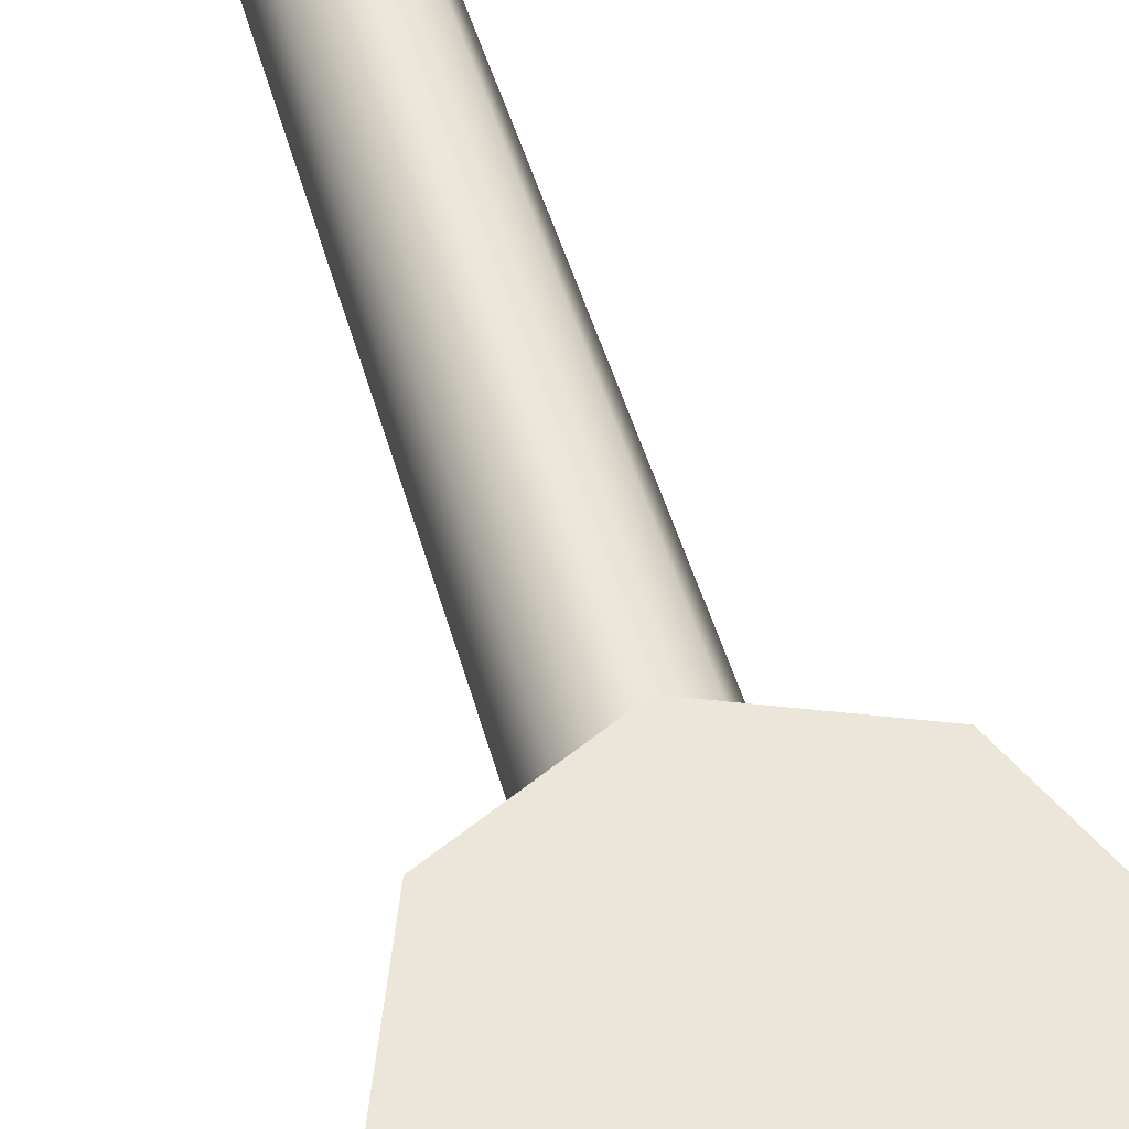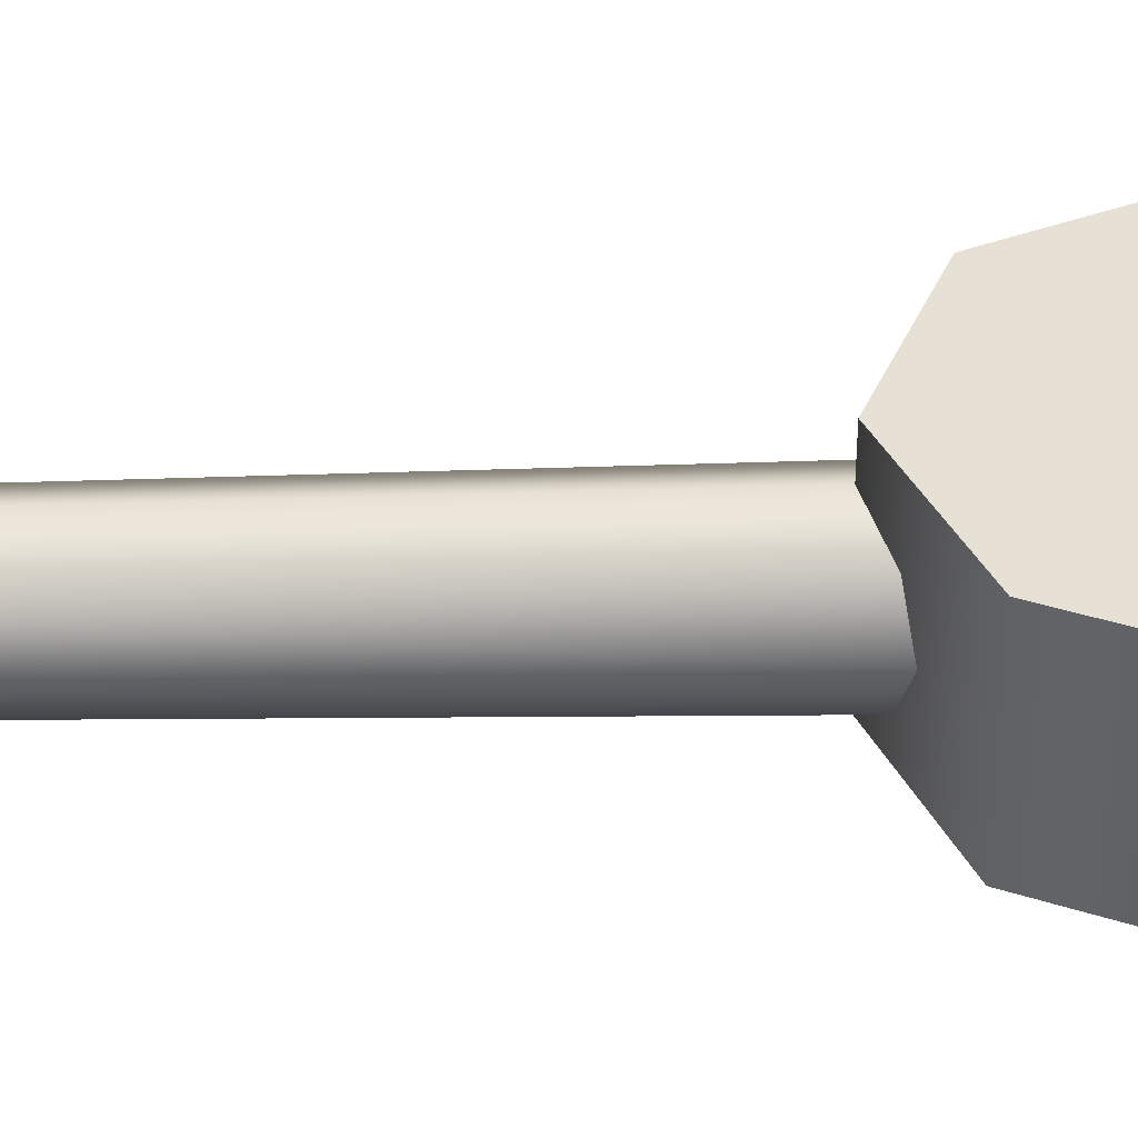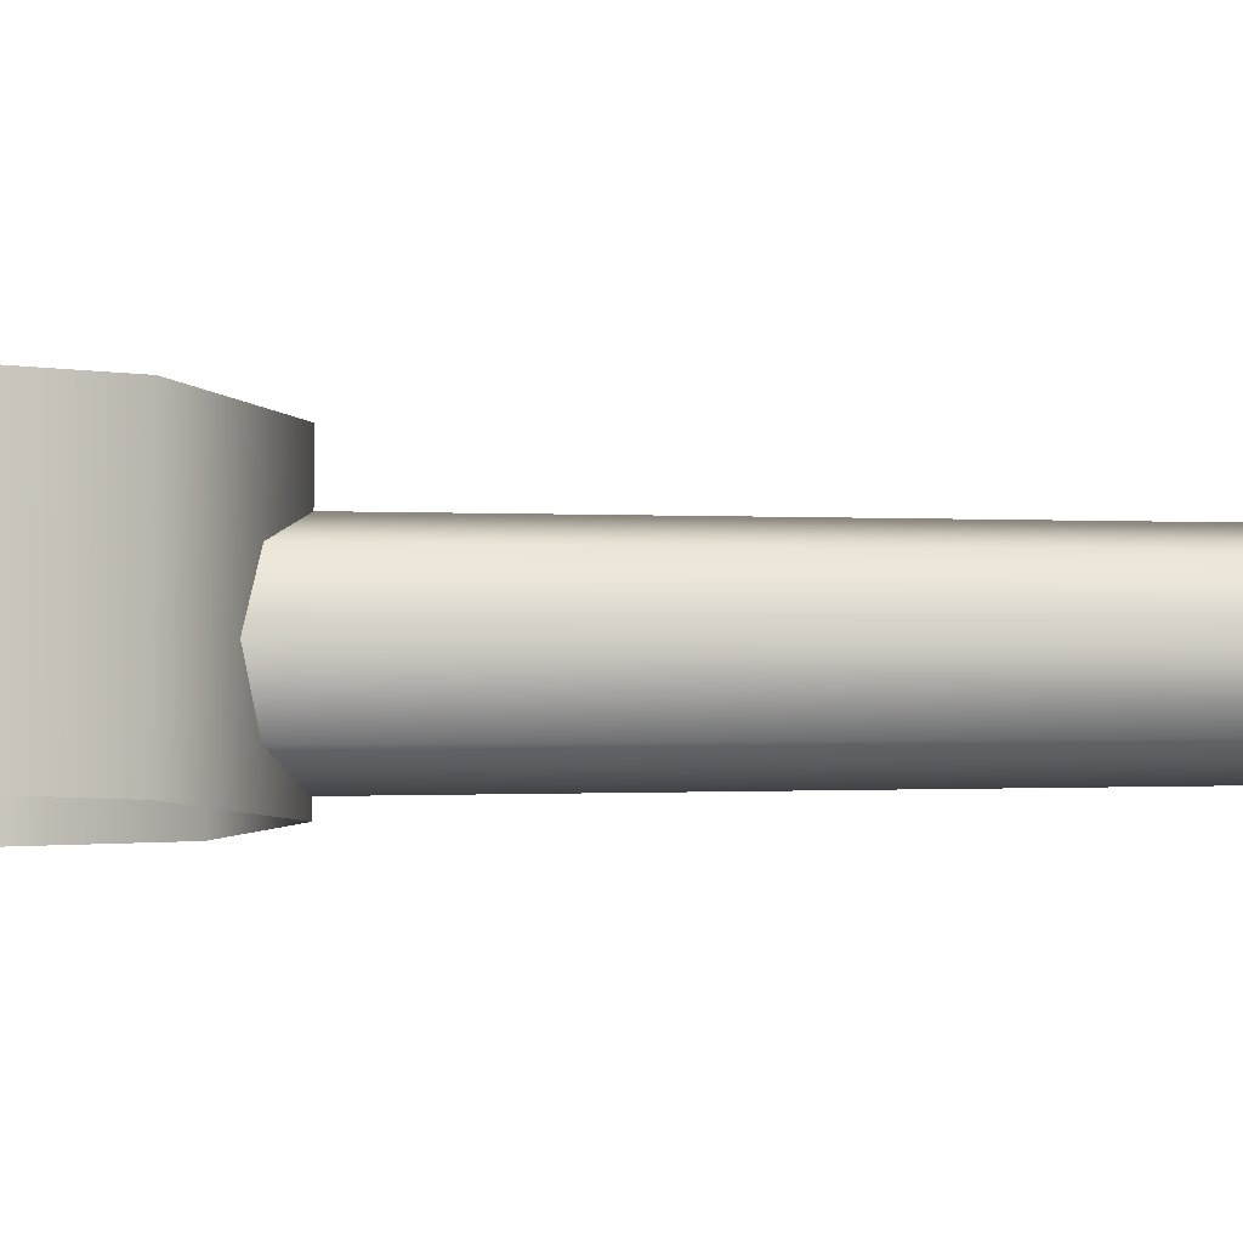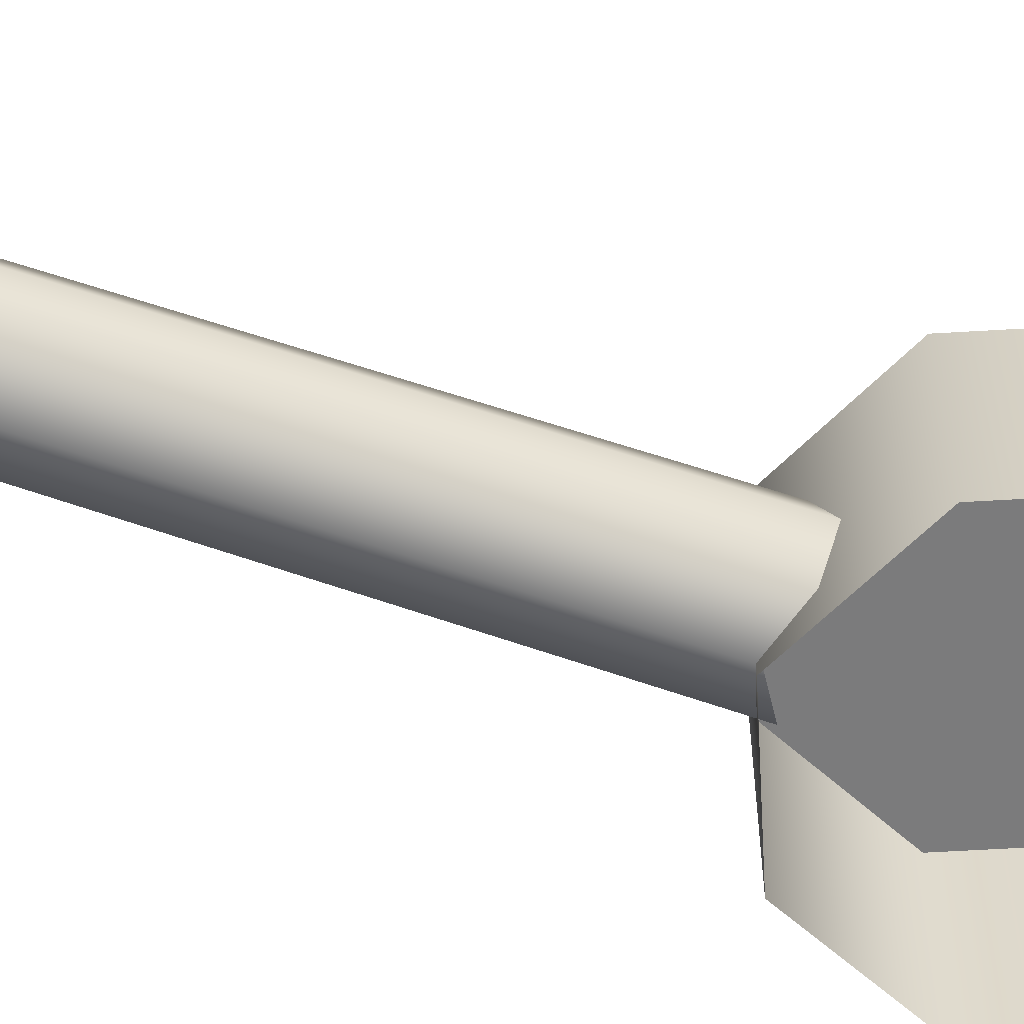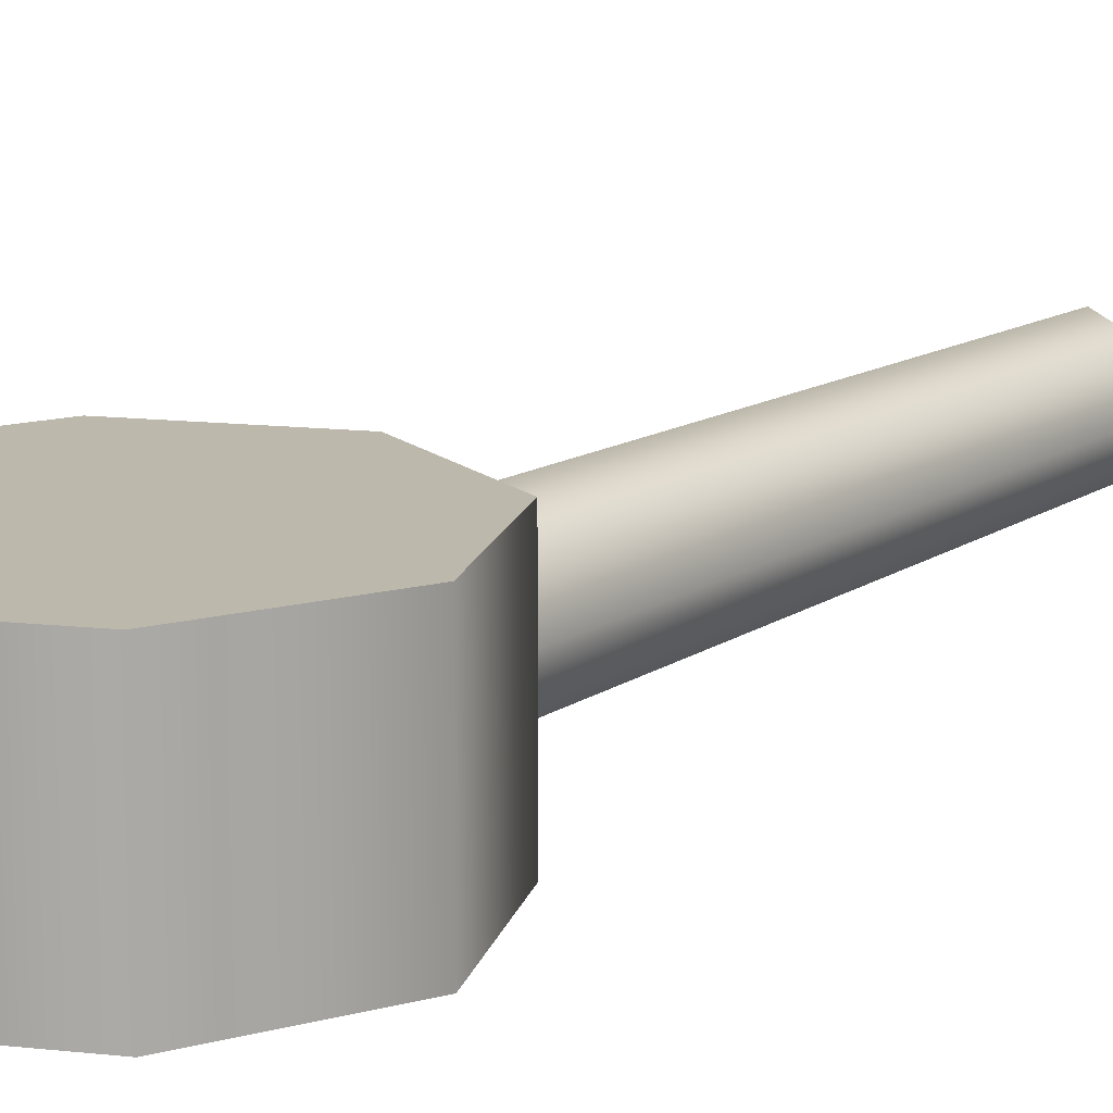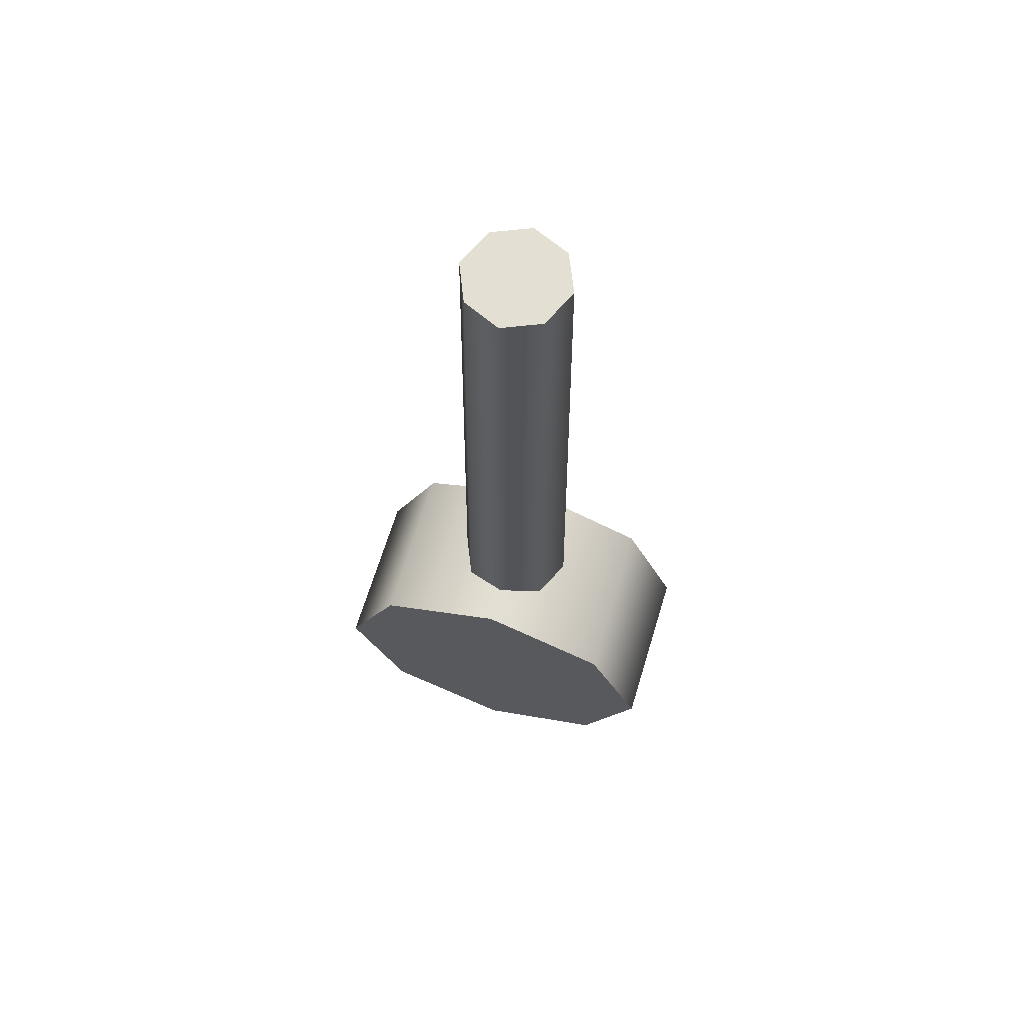
<metadata>
{"format":"obj","ext":"obj","renderer":"f3d","projection":"perspective","resolution":1024,"background":"white","views":[{"elev":56.2,"azim":163.0,"up":"+Y"},{"elev":39.1,"azim":88.5,"up":"+Y"},{"elev":-6.2,"azim":-90.2,"up":"+Y"},{"elev":-58.5,"azim":70.2,"up":"+Y"},{"elev":14.7,"azim":-143.4,"up":"+Y"},{"elev":66.9,"azim":-163.0,"up":"+Z"}]}
</metadata>
<code>
g default
v 0.3717 1.504 -0.1245
v 0 1.504 -0.4962
v -0.3717 1.504 -0.1245
v 0 1.504 0.2473
v 0.3717 1.848 -0.1245
v 0 1.848 -0.4962
v -0.3717 1.848 -0.1245
v 0 1.848 0.2473
v -0.2596 1.848 -0.3841
v -0.2596 1.504 -0.3841
v 0.2596 1.504 0.1352
v 0.2596 1.848 0.1352
v -0.2596 1.848 0.1352
v -0.2596 1.504 0.1352
v 0.2596 1.504 -0.3841
v 0.2596 1.848 -0.3841
v 0 1.848 0.1755
v 0.2095 1.848 0.08505
v 0 1.848 -0.1245
v 0.3 1.848 -0.1245
v 0.2095 1.848 -0.334
v 0 1.848 -0.4245
v -0.2095 1.848 -0.334
v -0.3 1.848 -0.1245
v -0.2095 1.848 0.08505
v -0 1.772 0.2398
v -0.1229 1.649 0.187
v -0 1.526 0.2398
v 0.1229 1.649 0.1874
v -0 1.756 1.52
v -0.1078 1.649 1.52
v -0 1.541 1.52
v 0.1078 1.649 1.52
v -0.0753 1.573 1.52
v -0.08584 1.563 0.187
v 0.08584 1.735 0.1874
v 0.0753 1.724 1.52
v 0.0753 1.573 1.52
v 0.08584 1.563 0.1874
v -0.08584 1.735 0.187
v -0.0753 1.724 1.52
v 0.09311 1.649 1.52
v 0.06503 1.714 1.52
v -0 1.649 1.52
v -0 1.742 1.52
v -0.06503 1.714 1.52
v -0.09311 1.649 1.52
v -0.06503 1.584 1.52
v -0 1.556 1.52
v 0.06503 1.584 1.52
g group15_pasted__body_pasted__polySurface1
f 15 16 1
f 1 16 5
f 9 10 7
f 7 10 3
f 11 12 4
f 4 12 8
f 14 4 13
f 13 4 8
f 10 9 2
f 2 9 6
f 12 11 5
f 5 11 1
f 14 13 3
f 3 13 7
f 16 15 6
f 6 15 2
f 17 18 19
f 18 20 19
f 20 21 19
f 21 22 19
f 22 23 19
f 23 24 19
f 24 25 19
f 25 17 19
f 8 12 17
f 17 12 18
f 5 20 12
f 12 20 18
f 5 16 20
f 20 16 21
f 6 22 16
f 16 22 21
f 6 9 22
f 22 9 23
f 7 24 9
f 9 24 23
f 7 13 24
f 24 13 25
f 8 17 13
f 13 17 25
f 40 41 26
f 26 41 30
f 35 28 34
f 34 28 32
f 36 37 29
f 29 37 33
f 39 29 38
f 38 29 33
f 35 34 27
f 27 34 31
f 36 26 37
f 37 26 30
f 39 38 28
f 28 38 32
f 41 40 31
f 31 40 27
f 42 43 44
f 43 45 44
f 45 46 44
f 46 47 44
f 47 48 44
f 48 49 44
f 49 50 44
f 50 42 44
f 33 37 42
f 42 37 43
f 30 45 37
f 37 45 43
f 30 41 45
f 45 41 46
f 31 47 41
f 41 47 46
f 31 34 47
f 47 34 48
f 32 49 34
f 34 49 48
f 32 38 49
f 49 38 50
f 33 42 38
f 38 42 50

</code>
